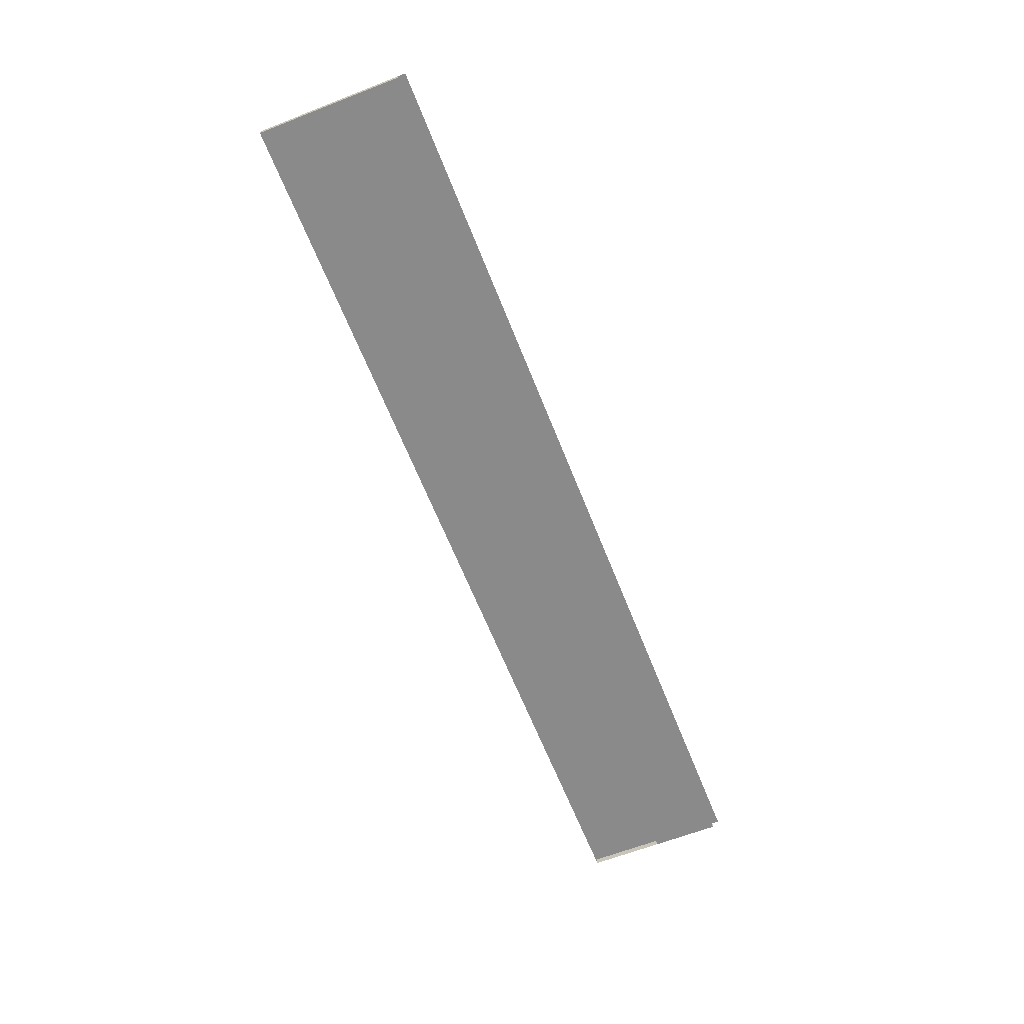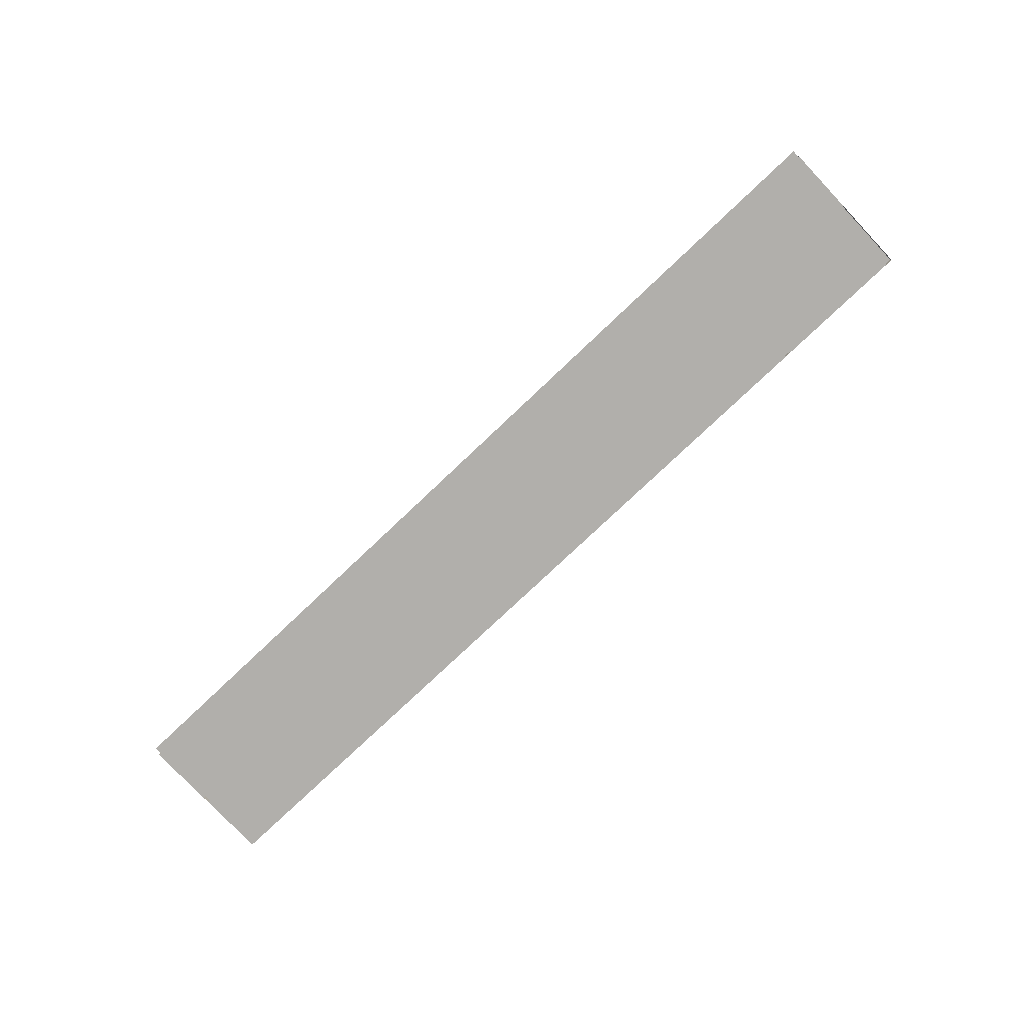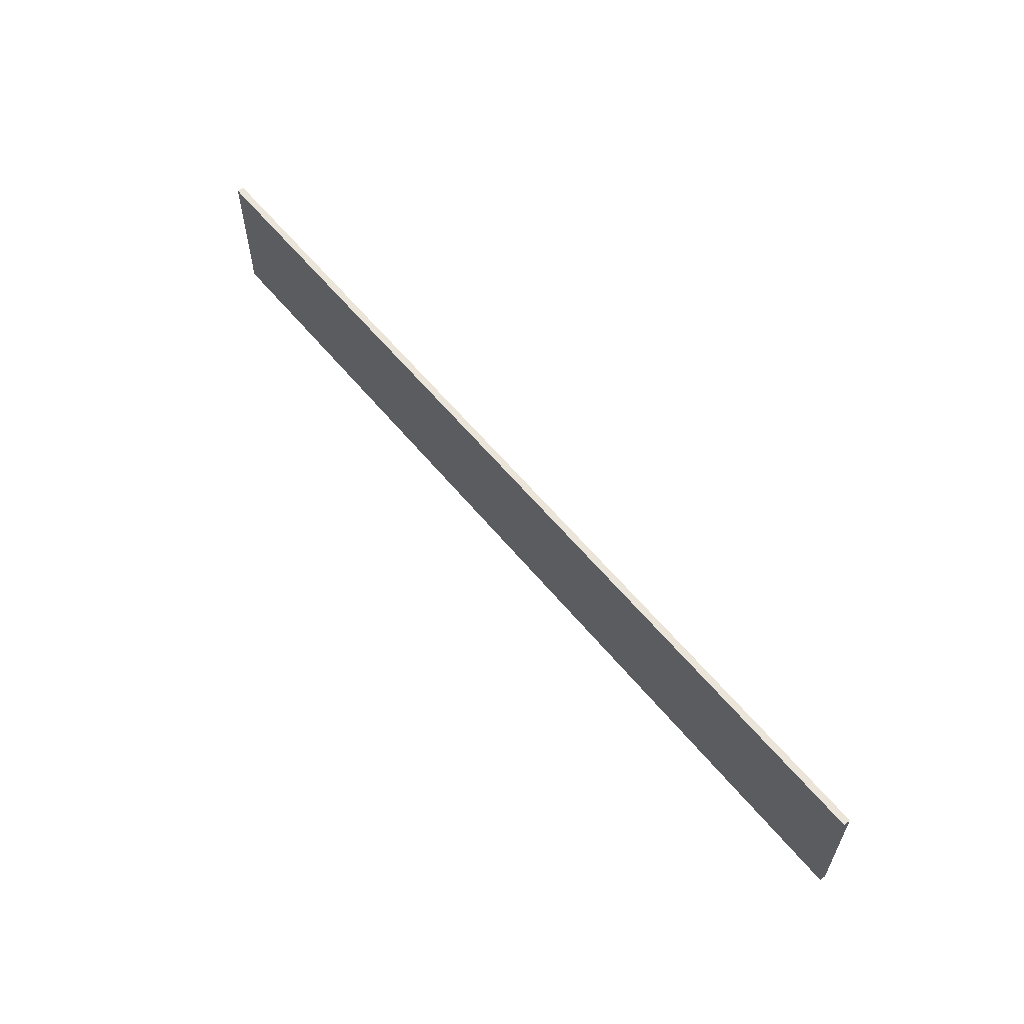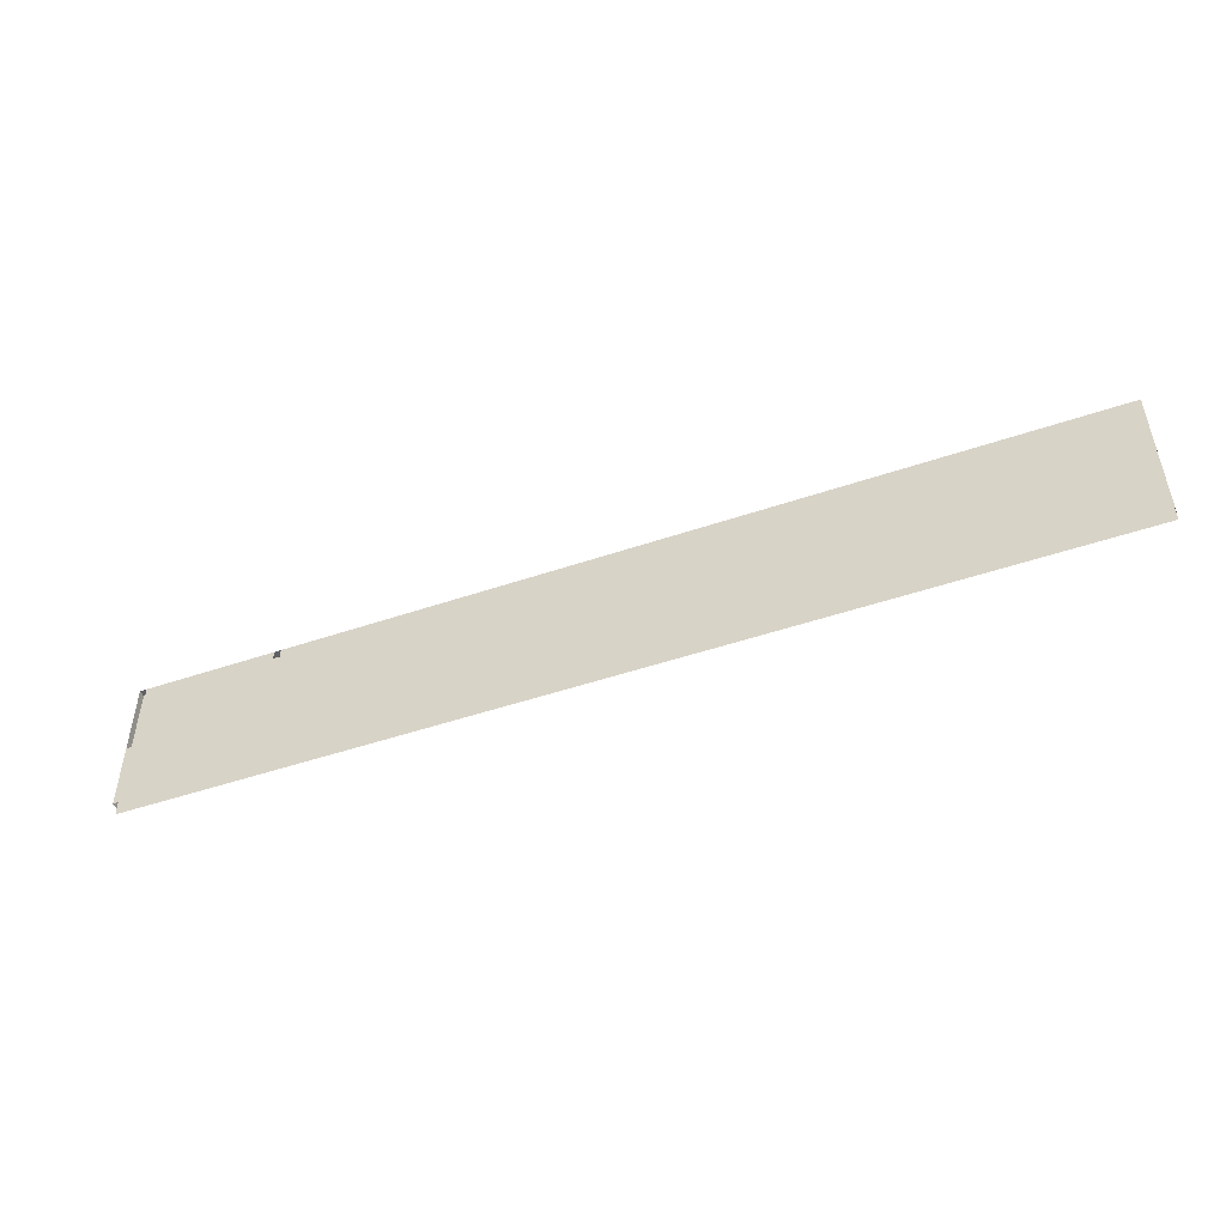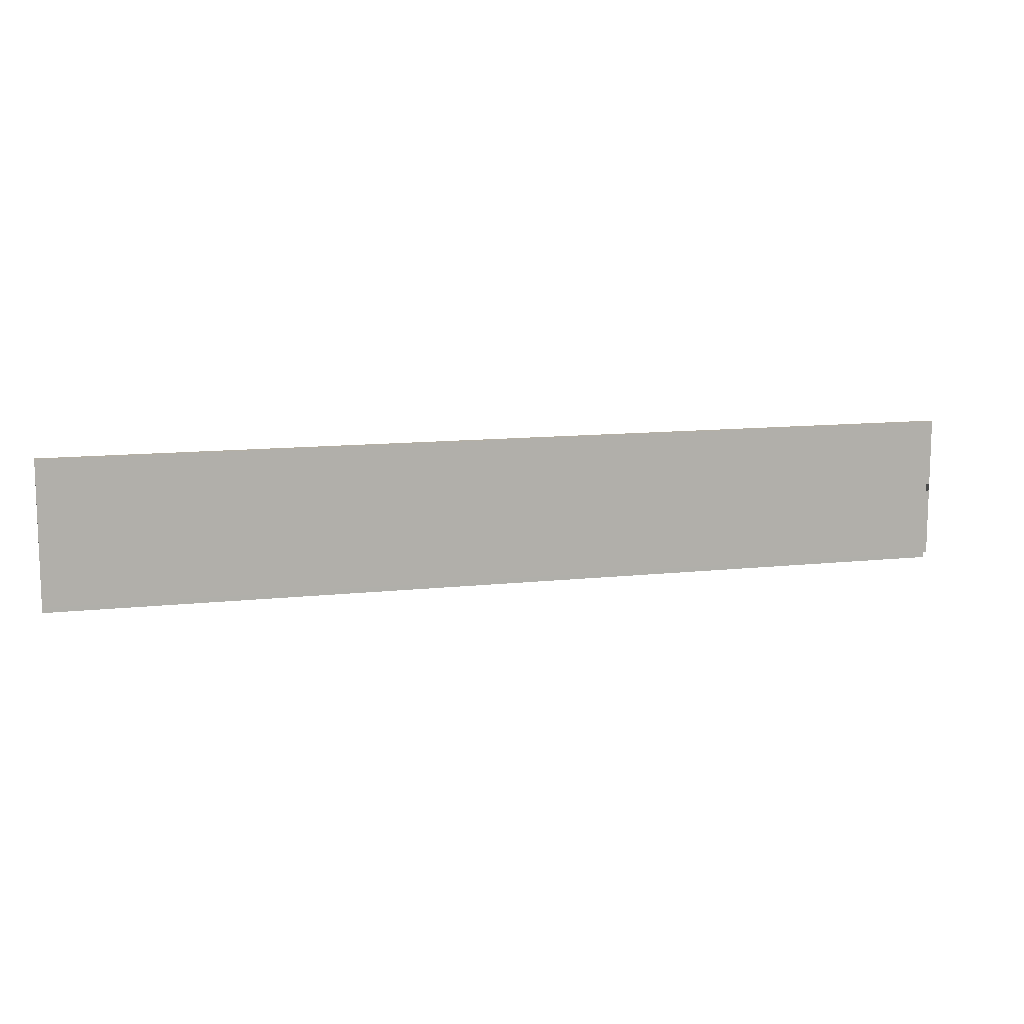
<metadata>
{"format":"obj","ext":"obj","renderer":"f3d","projection":"perspective","resolution":1024,"background":"white","views":[{"elev":-63.5,"azim":-68.5,"up":"+Z"},{"elev":-78.1,"azim":43.4,"up":"+Z"},{"elev":59.3,"azim":-129.1,"up":"+Y"},{"elev":-48.9,"azim":-159.3,"up":"+Y"},{"elev":11.3,"azim":164.8,"up":"+Y"}]}
</metadata>
<code>
v  3010 259.8 -1814
v  3010 259.8 -1826
v  2998 259.8 -1826
v  2771 259.8 -1826
v  2759 259.8 -1826
v  2211 259.8 -1826
v  2199 259.8 -1826
v  1805 259.8 -1826
v  1411 259.8 -1826
v  1400 259.8 -1826
v  1400 259.8 -1814
v  1400 0 -1814
v  3010 0 -1814
v  3010 11.81 -1814
v  1400 11.81 -1814
v  3010 129.9 -1814
v  1400 129.9 -1814
v  3010 11.81 -1826
v  3010 129.9 -1826
v  2998 11.81 -1826
v  2998 129.9 -1826
v  2211 11.81 -1826
v  2211 129.9 -1826
v  2199 11.81 -1826
v  2199 129.9 -1826
v  1529 11.81 -1826
v  1411 11.81 -1826
v  1411 129.9 -1826
v  1543 11.81 -1826
v  1557 11.81 -1826
v  1571 11.81 -1826
v  1585 11.81 -1826
v  1598 11.81 -1826
v  1612 11.81 -1826
v  1626 11.81 -1826
v  1640 11.81 -1826
v  1653 11.81 -1826
v  1667 11.81 -1826
v  1681 11.81 -1826
v  1695 11.81 -1826
v  1709 11.81 -1826
v  1722 11.81 -1826
v  1736 11.81 -1826
v  1750 11.81 -1826
v  1764 11.81 -1826
v  1777 11.81 -1826
v  1791 11.81 -1826
v  1805 11.81 -1826
v  1805 129.9 -1826
v  1400 11.81 -1826
v  1400 129.9 -1826
v  1400 129.9 -1826
v  3010 141.7 -1814
v  1400 141.7 -1814
v  3010 141.7 -1826
v  1400 141.7 -1826
v  1411 141.7 -1826
v  1805 141.7 -1826
v  2998 141.7 -1826
v  2771 141.7 -1826
v  2759 141.7 -1826
v  2211 141.7 -1826
v  2199 141.7 -1826
v  1805 17.72 -1826
v  1791 17.72 -1826
v  1791 23.62 -1826
v  1777 23.62 -1826
v  1777 29.53 -1826
v  1764 29.53 -1826
v  1764 35.43 -1826
v  1750 35.43 -1826
v  1750 41.34 -1826
v  1736 41.34 -1826
v  1736 47.24 -1826
v  1722 47.24 -1826
v  1722 53.15 -1826
v  1709 53.15 -1826
v  1709 59.06 -1826
v  1695 59.06 -1826
v  1695 64.96 -1826
v  1681 64.96 -1826
v  1681 70.87 -1826
v  1667 70.87 -1826
v  1667 76.77 -1826
v  1653 76.77 -1826
v  1653 82.68 -1826
v  1640 82.68 -1826
v  1640 88.58 -1826
v  1626 88.58 -1826
v  1626 94.49 -1826
v  1612 94.49 -1826
v  1612 100.4 -1826
v  1598 100.4 -1826
v  1598 106.3 -1826
v  1585 106.3 -1826
v  1585 112.2 -1826
v  1571 112.2 -1826
v  1571 118.1 -1826
v  1557 118.1 -1826
v  1557 124 -1826
v  1543 124 -1826
v  1529 129.9 -1826
v  1543 129.9 -1826
v  1529 135.8 -1826
v  1516 135.8 -1826
v  1411 135.8 -1826
v  1516 141.7 -1826
v  1411 141.7 -1826
g Box011
f 1 2 3
f 1 3 4
f 1 4 5
f 1 5 6
f 1 6 7
f 1 7 8
f 1 8 9
f 1 9 10
f 11 1 10
f 12 13 14
f 14 15 12
f 15 14 16
f 16 17 15
f 14 18 19
f 19 16 14
f 18 20 21
f 21 19 18
f 20 22 23
f 23 21 20
f 22 24 25
f 25 23 22
f 26 27 28
f 29 26 28
f 30 29 28
f 31 30 28
f 32 31 28
f 33 32 28
f 34 33 28
f 35 34 28
f 36 35 28
f 37 36 28
f 38 37 28
f 39 38 28
f 40 39 28
f 41 40 28
f 42 41 28
f 43 42 28
f 44 43 28
f 45 44 28
f 46 45 28
f 47 46 28
f 48 47 28
f 24 48 28
f 24 28 49
f 24 49 25
f 27 50 51
f 51 28 27
f 50 15 17
f 17 51 50
f 20 18 19
f 19 21 20
f 50 27 28
f 28 52 50
f 24 22 23
f 23 25 24
f 17 16 53
f 53 54 17
f 16 19 55
f 55 53 16
f 51 17 54
f 54 56 51
f 28 57 58
f 58 49 28
f 54 53 1
f 1 11 54
f 53 55 2
f 2 1 53
f 59 60 4
f 4 3 59
f 61 62 6
f 6 5 61
f 62 63 7
f 7 6 62
f 63 58 8
f 8 7 63
f 58 57 9
f 9 8 58
f 57 56 10
f 10 9 57
f 56 54 11
f 11 10 56
f 63 62 6
f 6 7 63
f 56 57 9
f 9 10 56
f 47 48 64
f 64 65 47
f 46 47 66
f 66 67 46
f 45 46 68
f 68 69 45
f 44 45 70
f 70 71 44
f 43 44 72
f 72 73 43
f 42 43 74
f 74 75 42
f 41 42 76
f 76 77 41
f 40 41 78
f 78 79 40
f 39 40 80
f 80 81 39
f 38 39 82
f 82 83 38
f 37 38 84
f 84 85 37
f 36 37 86
f 86 87 36
f 35 36 88
f 88 89 35
f 34 35 90
f 90 91 34
f 33 34 92
f 92 93 33
f 32 33 94
f 94 95 32
f 31 32 96
f 96 97 31
f 30 31 98
f 98 99 30
f 29 30 100
f 100 101 29
f 27 26 102
f 102 28 27
f 26 29 103
f 103 102 26
f 28 102 104
f 28 104 105
f 28 105 106
f 106 105 107
f 107 108 106

</code>
